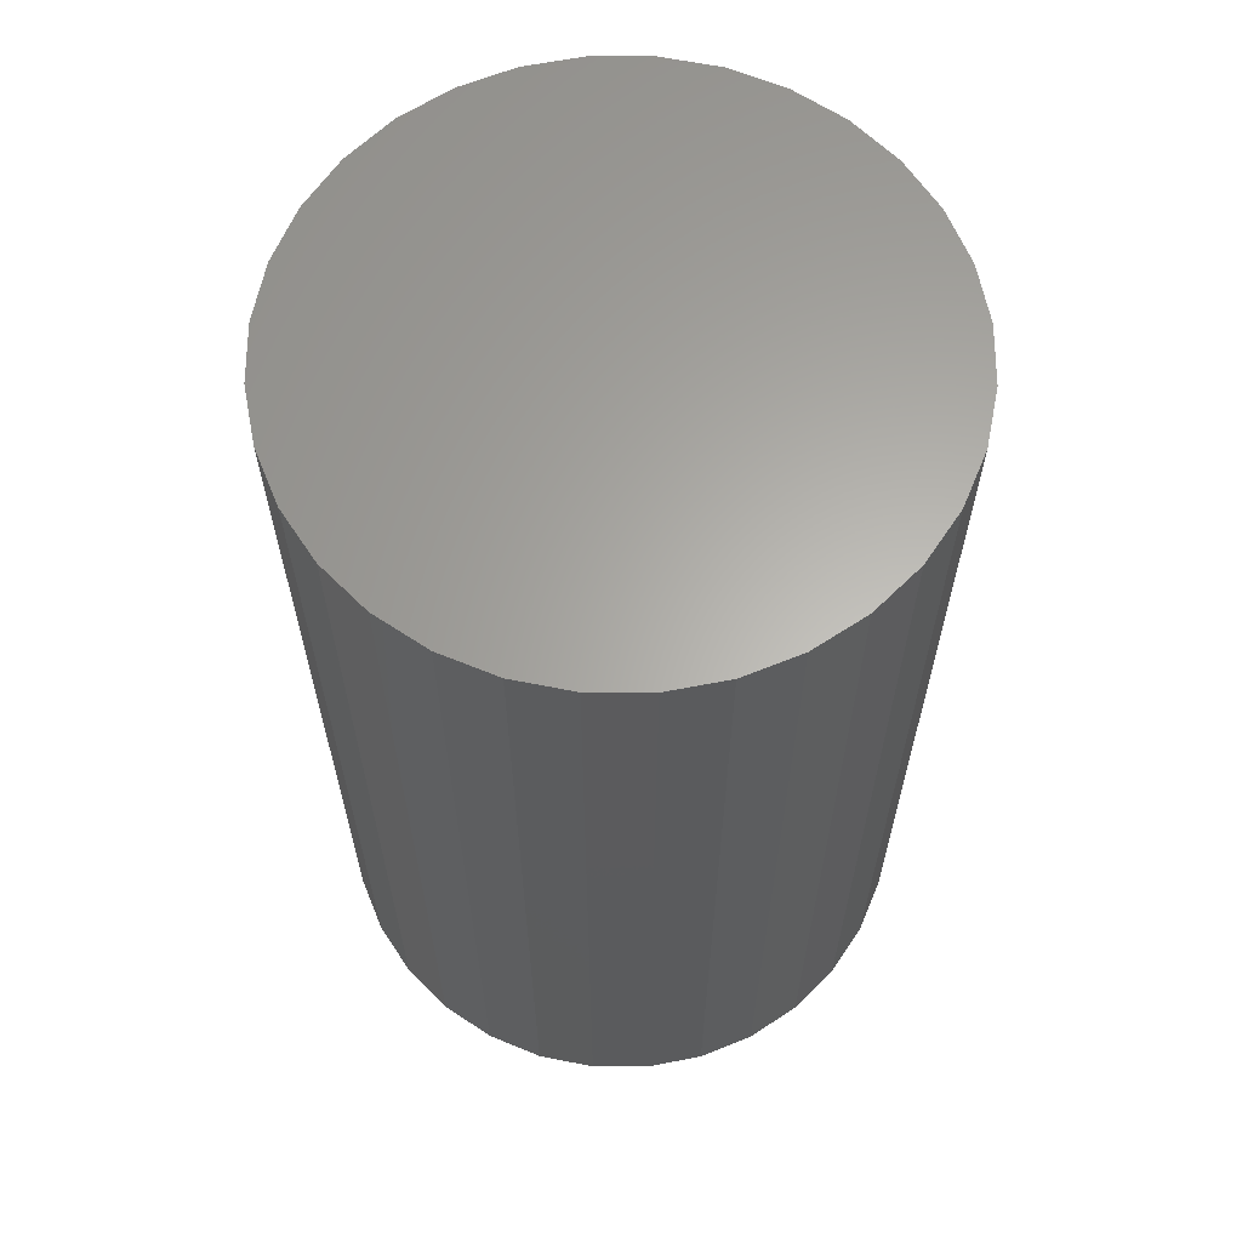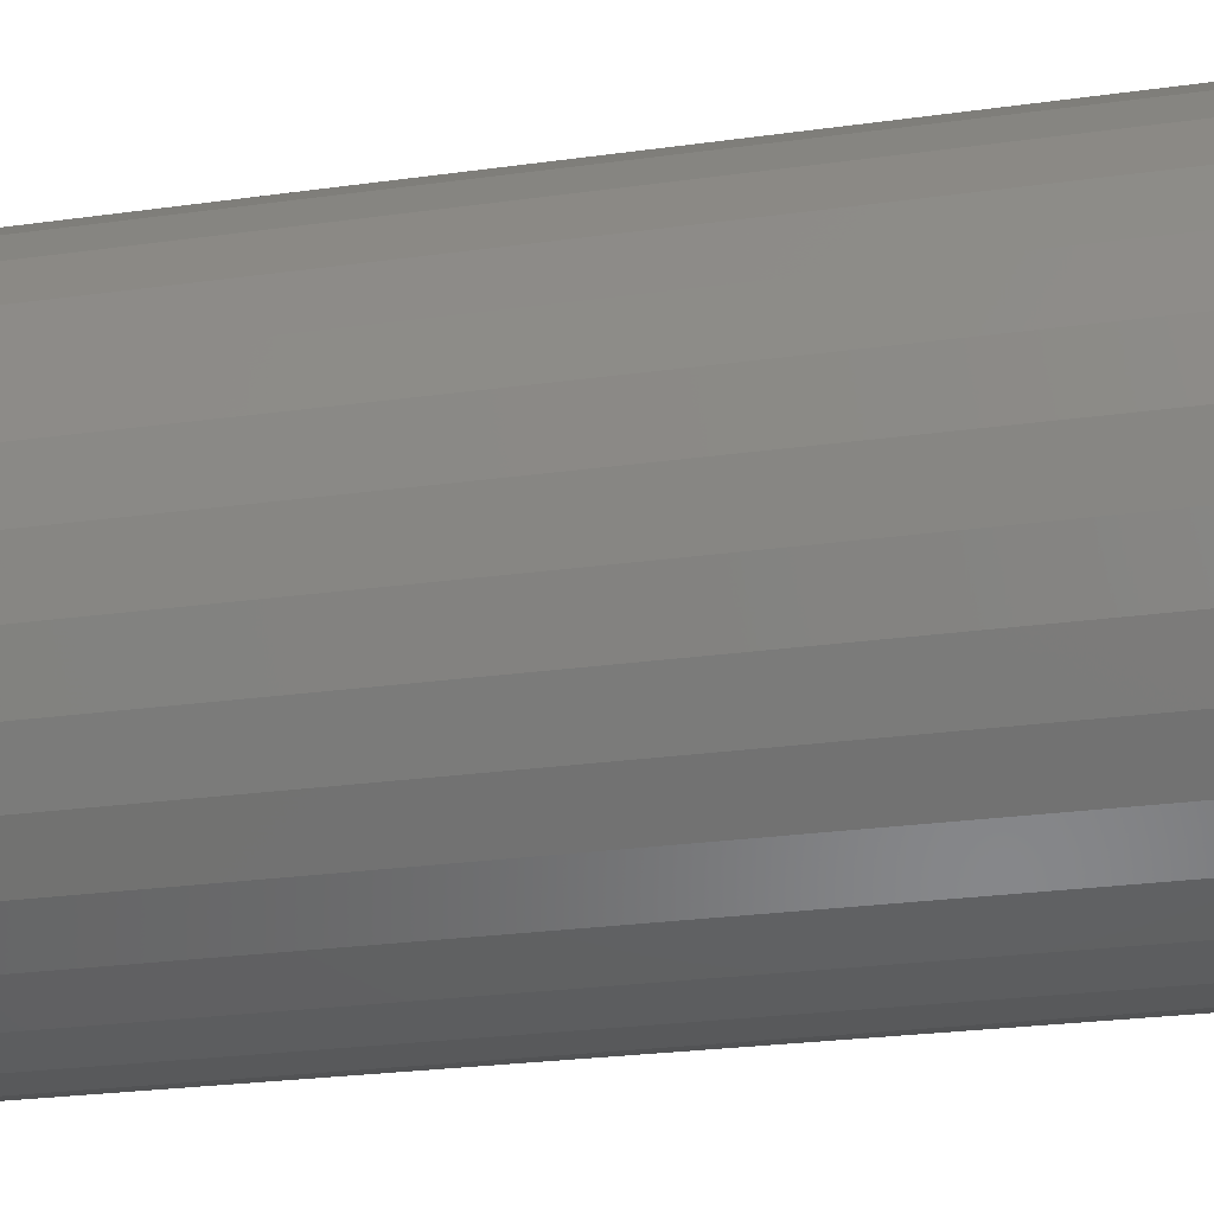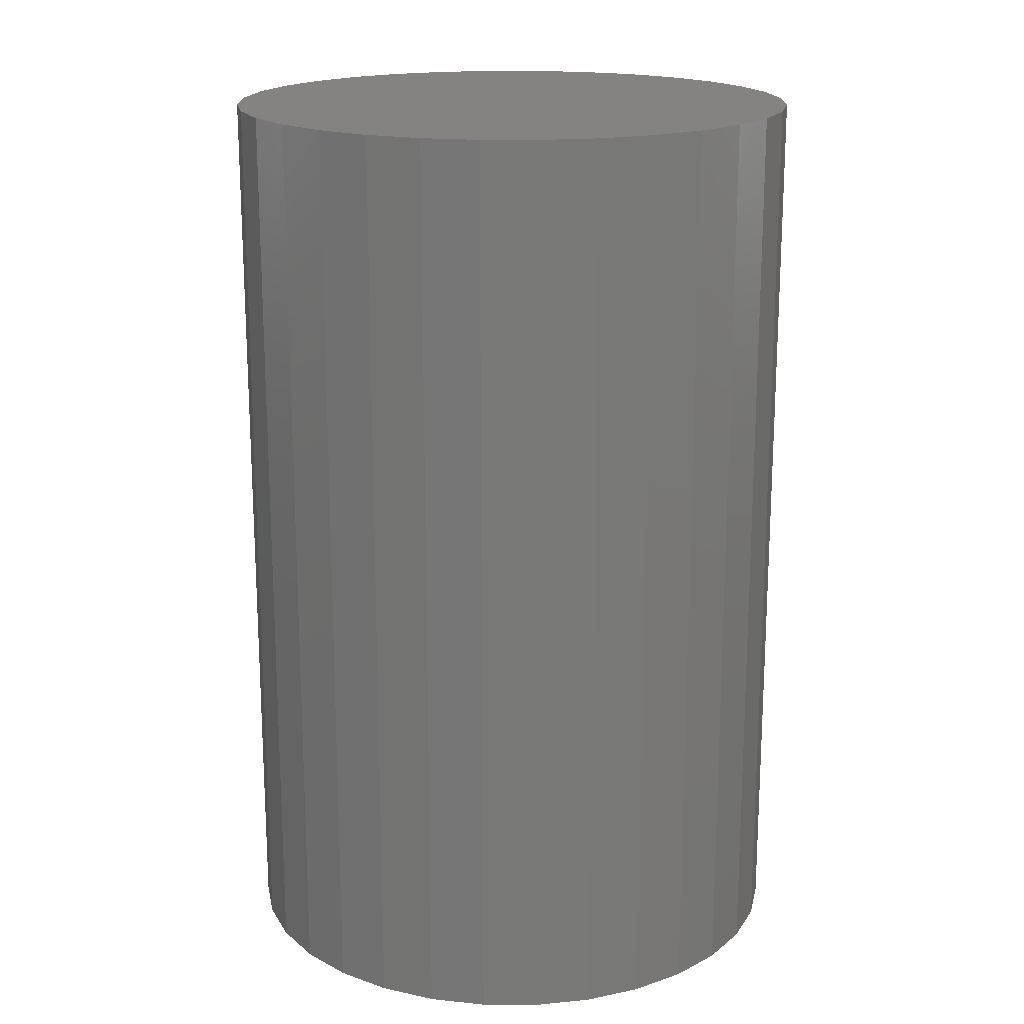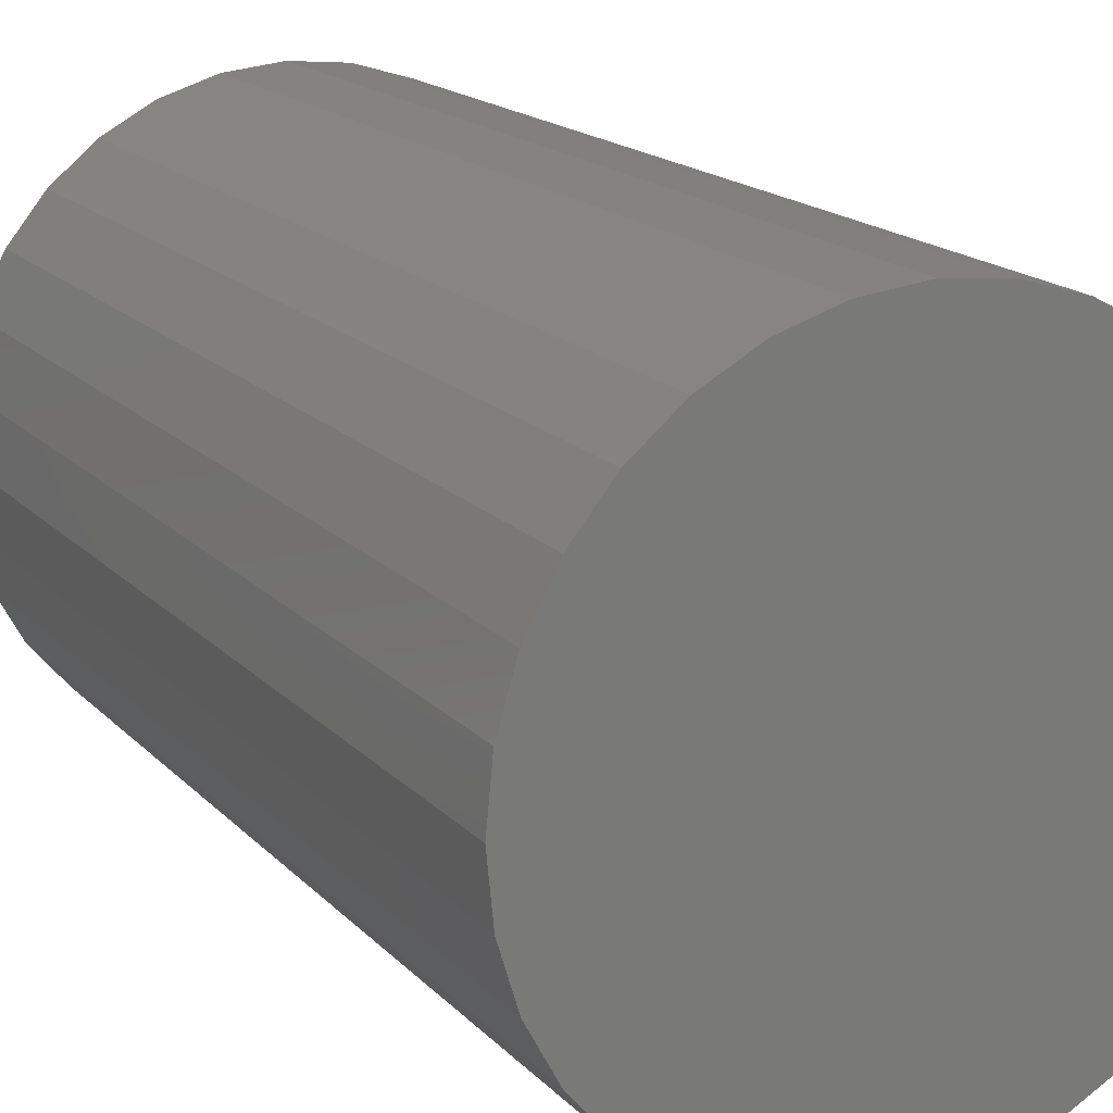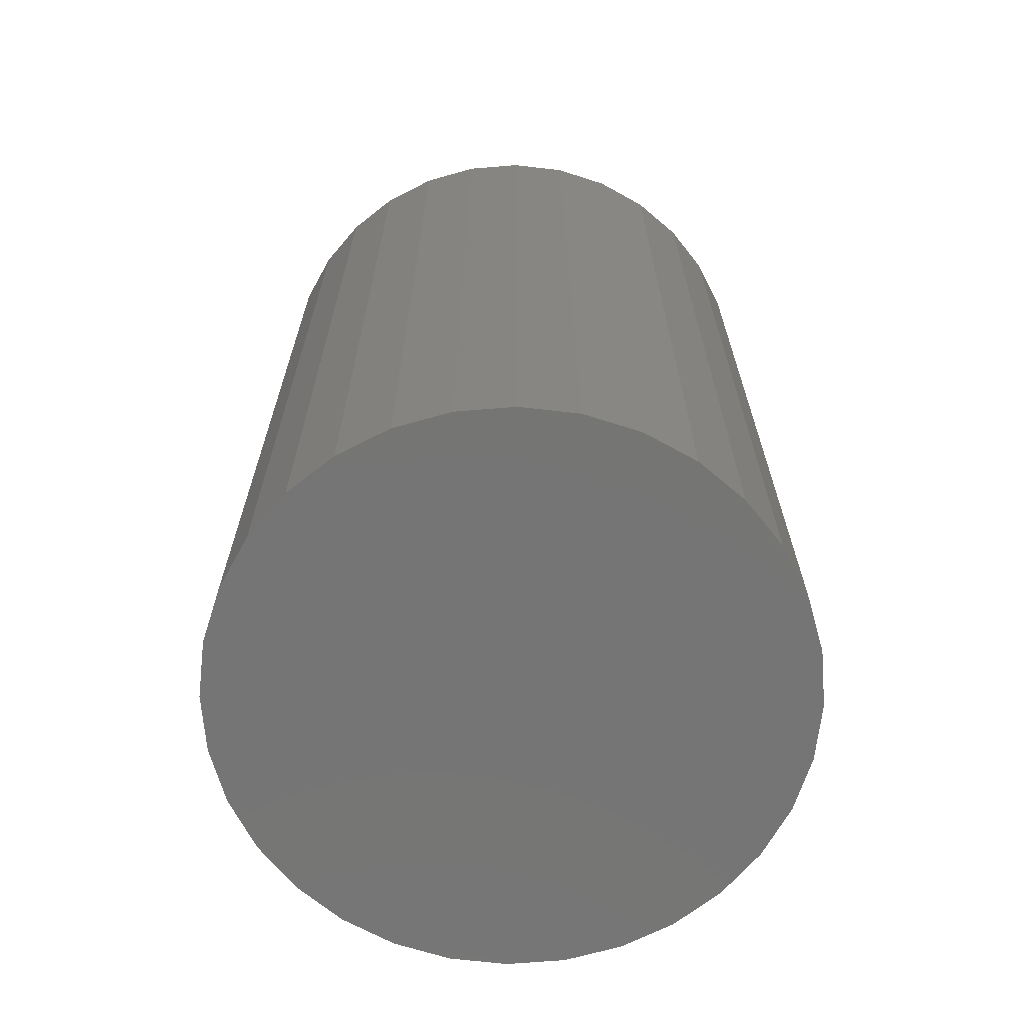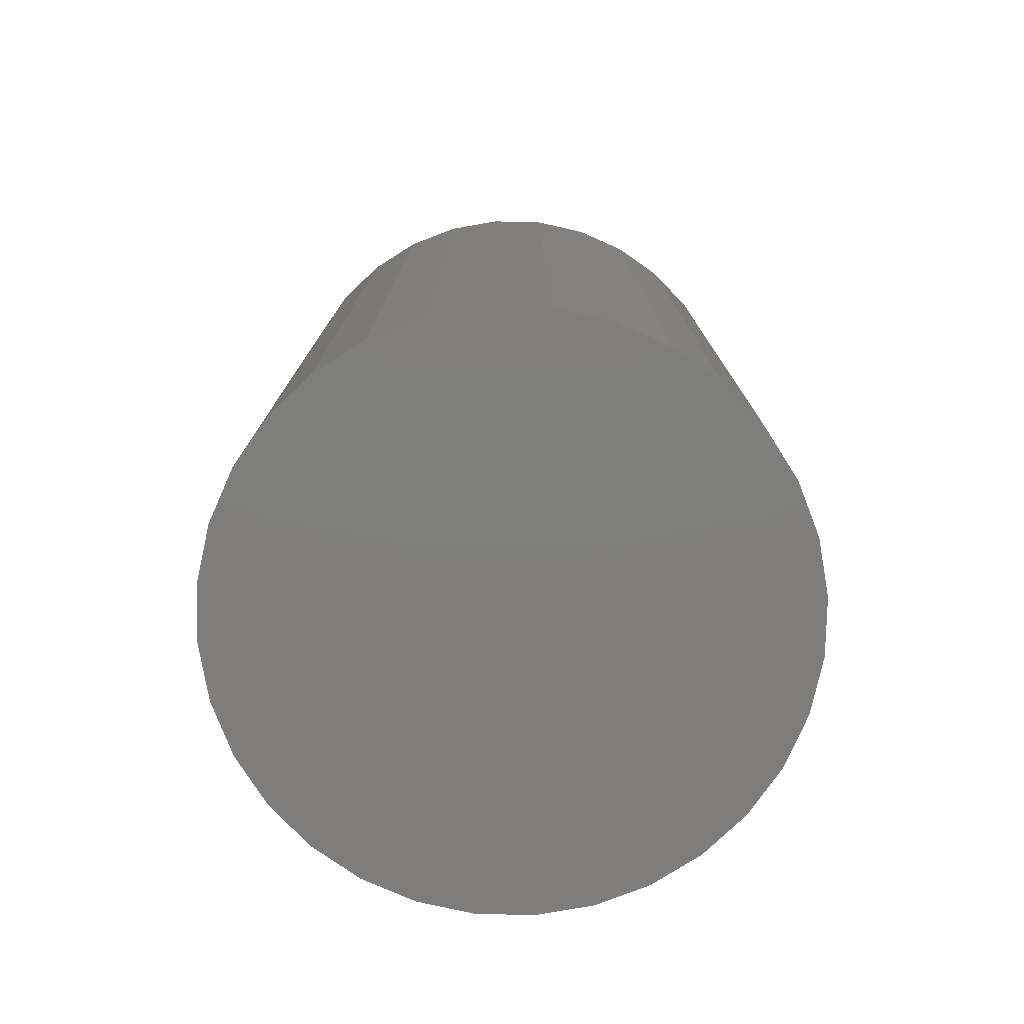
<metadata>
{"format":"stl","ext":"stl","renderer":"f3d","projection":"perspective","resolution":1024,"background":"white","views":[{"elev":63.3,"azim":28.3,"up":"+Y"},{"elev":-26.7,"azim":102.1,"up":"+Z"},{"elev":18.1,"azim":-84.0,"up":"+Y"},{"elev":17.1,"azim":-28.1,"up":"+Z"},{"elev":-67.5,"azim":122.8,"up":"+Y"},{"elev":-77.5,"azim":26.8,"up":"+Y"}]}
</metadata>
<code>
# stl→obj: 64 verts, 124 faces
v 0.7307 -0.0625 0.3791
v 0.7268 -0.0625 0.3787
v 0.7231 -0.0625 0.3776
v 0.7345 -0.0625 0.3787
v 0.7382 -0.0625 0.3776
v 0.7197 -0.0625 0.3758
v 0.7416 -0.0625 0.3758
v 0.7167 -0.0625 0.3733
v 0.7446 -0.0625 0.3733
v 0.7143 -0.0625 0.3703
v 0.7471 -0.0625 0.3703
v 0.7124 -0.0625 0.3669
v 0.7489 -0.0625 0.3669
v 0.7113 -0.0625 0.3632
v 0.75 -0.0625 0.3632
v 0.75 -0.0625 0.3555
v 0.7124 -0.0625 0.3518
v 0.7489 -0.0625 0.3518
v 0.7143 -0.0625 0.3484
v 0.7471 -0.0625 0.3484
v 0.7167 -0.0625 0.3454
v 0.7446 -0.0625 0.3454
v 0.7197 -0.0625 0.343
v 0.7416 -0.0625 0.343
v 0.7231 -0.0625 0.3411
v 0.7382 -0.0625 0.3411
v 0.7268 -0.0625 0.34
v 0.7307 -0.0625 0.3396
v 0.7345 -0.0625 0.34
v 0.7504 -0.0625 0.3594
v 0.7109 -0.0625 0.3594
v 0.7113 -0.0625 0.3555
v 0.7231 1.908e-18 0.3776
v 0.7268 2.382e-18 0.3787
v 0.7307 2.83e-18 0.3791
v 0.7345 3.237e-18 0.3787
v 0.7382 3.585e-18 0.3776
v 0.7197 1.428e-18 0.3758
v 0.7416 3.863e-18 0.3758
v 0.7167 9.6e-19 0.3733
v 0.7446 4.059e-18 0.3733
v 0.7143 5.215e-19 0.3703
v 0.7471 4.165e-18 0.3703
v 0.7124 1.296e-19 0.3669
v 0.7489 4.178e-18 0.3669
v 0.7113 -2.007e-19 0.3632
v 0.75 4.098e-18 0.3632
v 0.7489 3.34e-18 0.3518
v 0.7124 -7.09e-19 0.3518
v 0.75 3.67e-18 0.3555
v 0.7143 -6.959e-19 0.3484
v 0.7471 2.948e-18 0.3484
v 0.7167 -5.894e-19 0.3454
v 0.7446 2.509e-18 0.3454
v 0.7197 -3.936e-19 0.343
v 0.7416 2.041e-18 0.343
v 0.7231 -1.16e-19 0.3411
v 0.7382 1.561e-18 0.3411
v 0.7268 2.327e-19 0.34
v 0.7307 6.391e-19 0.3396
v 0.7345 1.088e-18 0.34
v 0.7113 -6.281e-19 0.3555
v 0.7109 -4.565e-19 0.3594
v 0.7504 3.926e-18 0.3594
f 1 2 3
f 4 1 3
f 4 3 5
f 5 3 6
f 5 6 7
f 7 6 8
f 7 8 9
f 9 8 10
f 9 10 11
f 11 10 12
f 11 12 13
f 13 12 14
f 13 14 15
f 16 17 18
f 18 17 19
f 18 19 20
f 20 19 21
f 20 21 22
f 22 21 23
f 22 23 24
f 24 23 25
f 24 25 26
f 26 25 27
f 26 27 28
f 26 28 29
f 15 14 30
f 30 14 31
f 30 31 16
f 16 31 32
f 16 32 17
f 33 34 35
f 33 35 36
f 37 33 36
f 38 33 37
f 39 38 37
f 40 38 39
f 41 40 39
f 42 40 41
f 43 42 41
f 44 42 43
f 45 44 43
f 46 44 45
f 47 46 45
f 48 49 50
f 51 49 48
f 52 51 48
f 53 51 52
f 54 53 52
f 55 53 54
f 56 55 54
f 57 55 56
f 58 57 56
f 59 57 58
f 60 59 58
f 61 60 58
f 49 62 50
f 50 62 63
f 50 63 64
f 64 63 46
f 64 46 47
f 64 30 50
f 50 30 16
f 50 16 48
f 48 16 18
f 48 18 52
f 52 18 20
f 52 20 54
f 54 20 22
f 54 22 56
f 56 22 24
f 56 24 58
f 58 24 26
f 58 26 61
f 61 26 29
f 61 29 60
f 60 29 28
f 60 28 59
f 59 28 27
f 59 27 57
f 57 27 25
f 57 25 55
f 55 25 23
f 55 23 53
f 53 23 21
f 53 21 51
f 51 21 19
f 51 19 49
f 49 19 17
f 49 17 62
f 62 17 32
f 62 32 63
f 63 32 31
f 63 31 46
f 46 31 14
f 46 14 44
f 44 14 12
f 44 12 42
f 42 12 10
f 42 10 40
f 40 10 8
f 40 8 38
f 38 8 6
f 38 6 33
f 33 6 3
f 33 3 34
f 34 3 2
f 34 2 35
f 35 2 1
f 35 1 36
f 36 1 4
f 36 4 37
f 37 4 5
f 37 5 39
f 39 5 7
f 39 7 41
f 41 7 9
f 41 9 43
f 43 9 11
f 43 11 45
f 45 11 13
f 45 13 47
f 47 13 15
f 47 15 64
f 64 15 30

</code>
